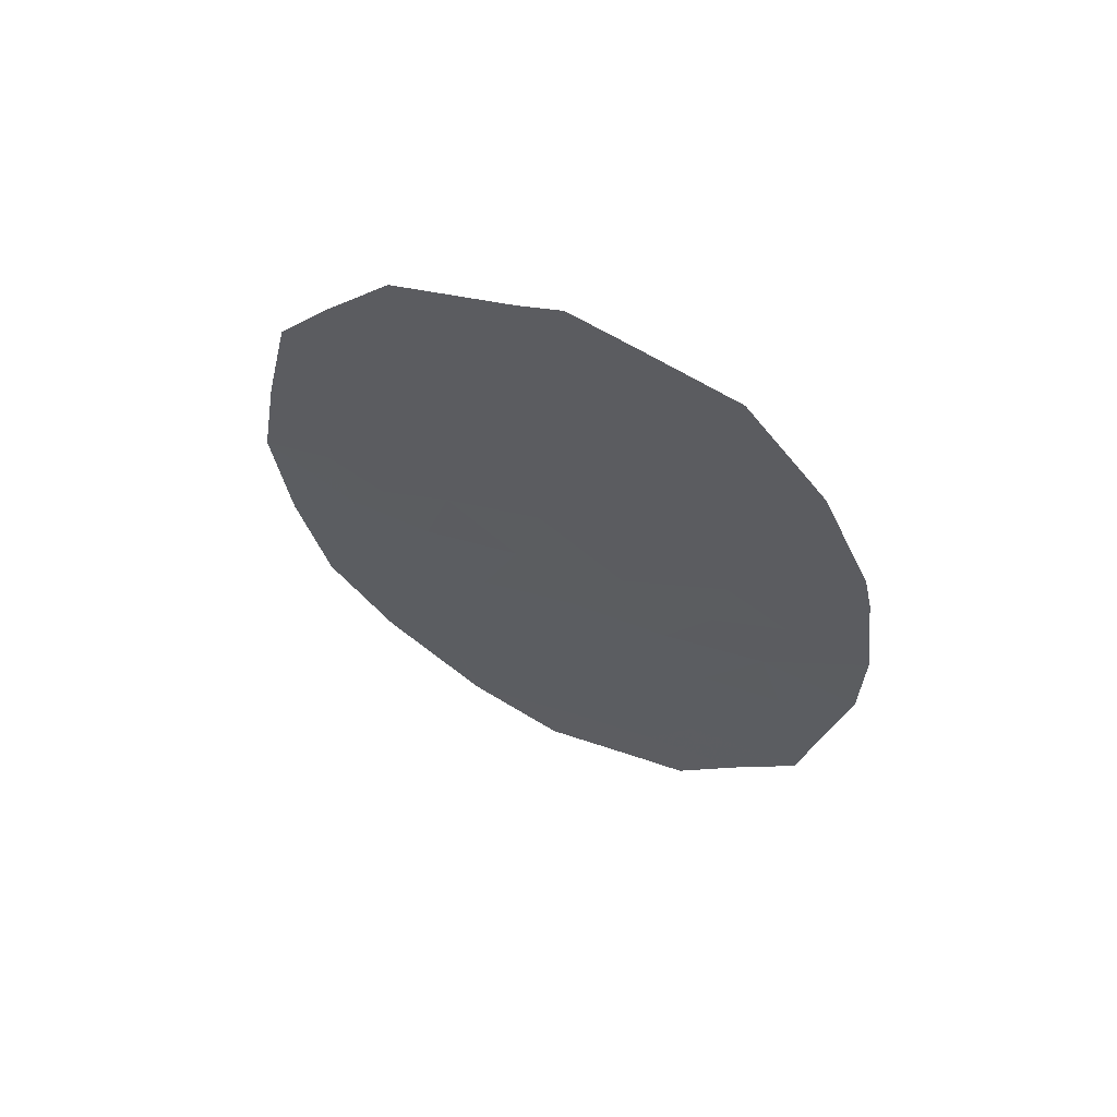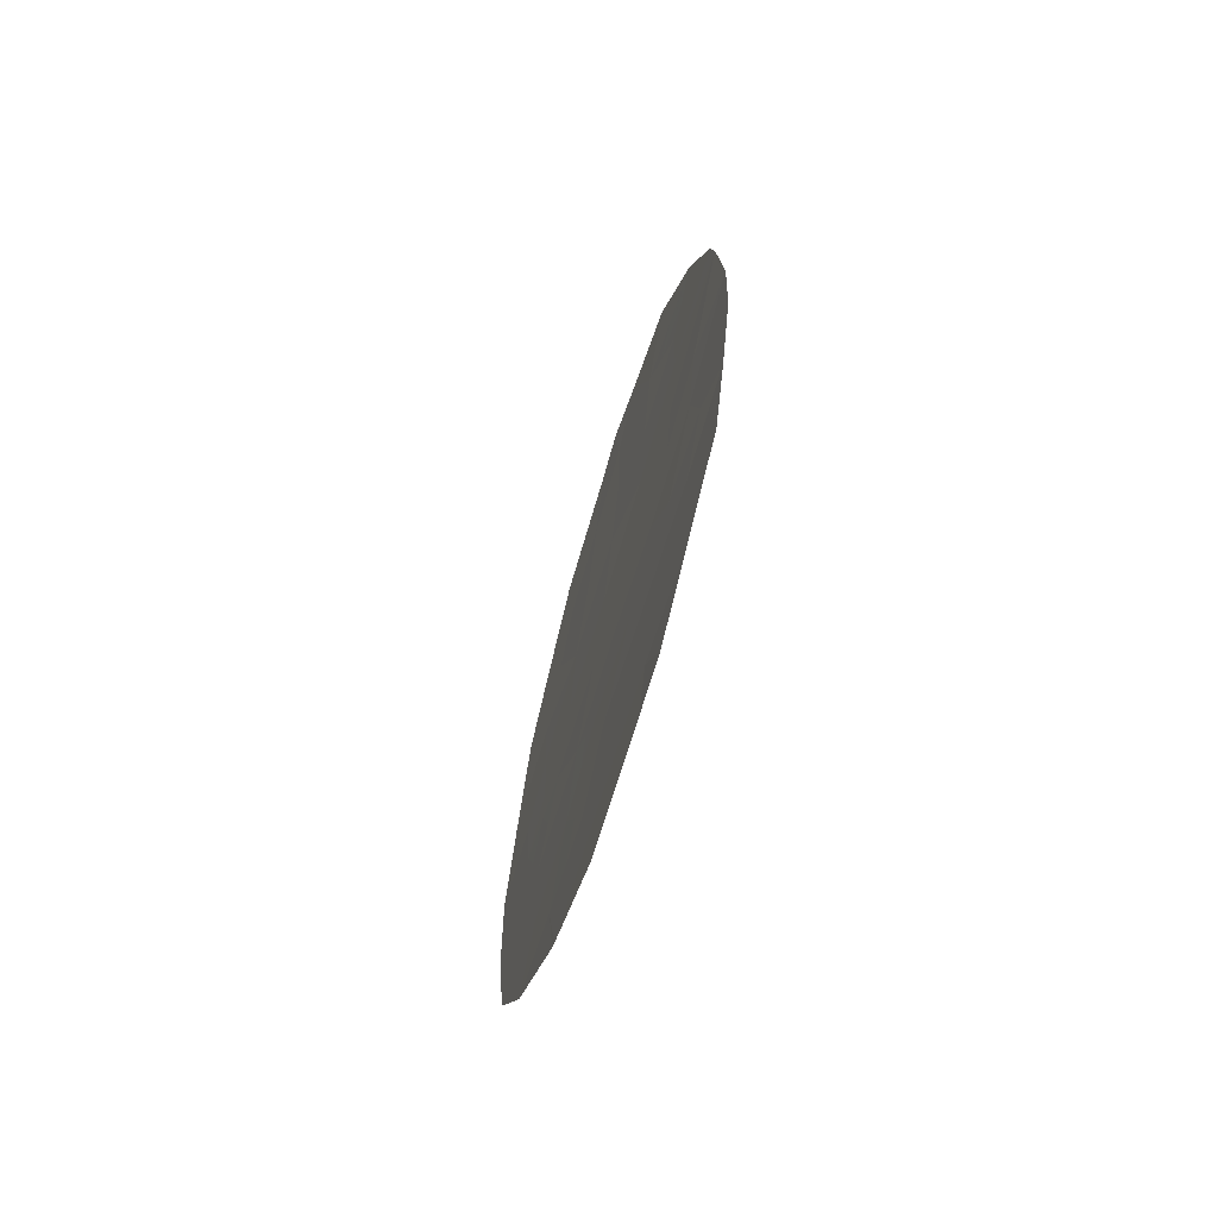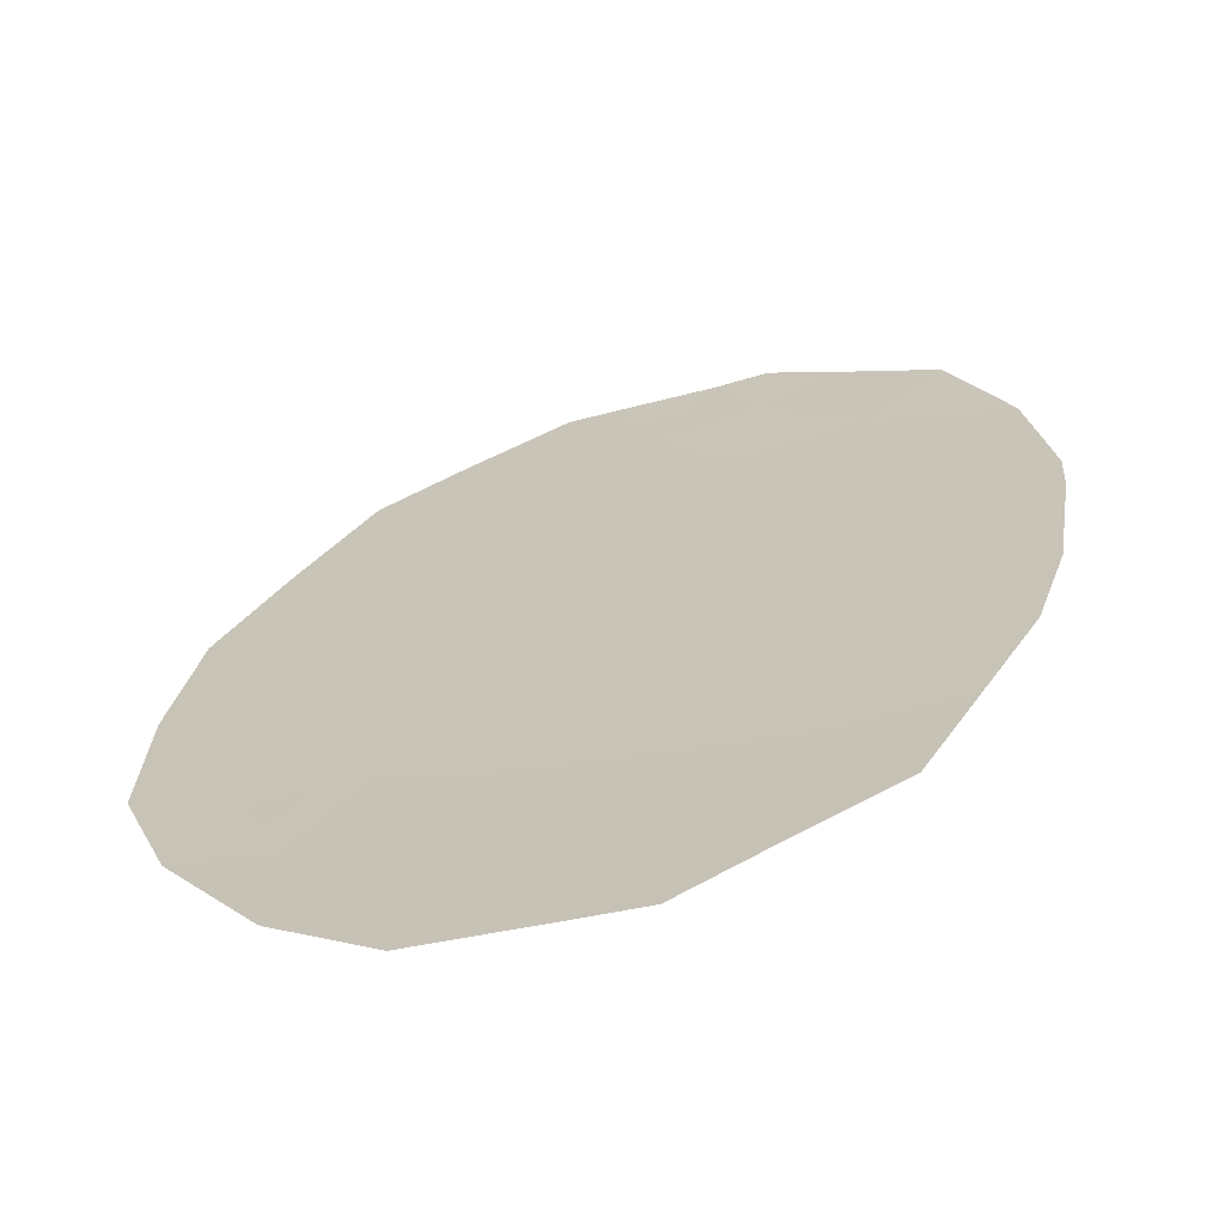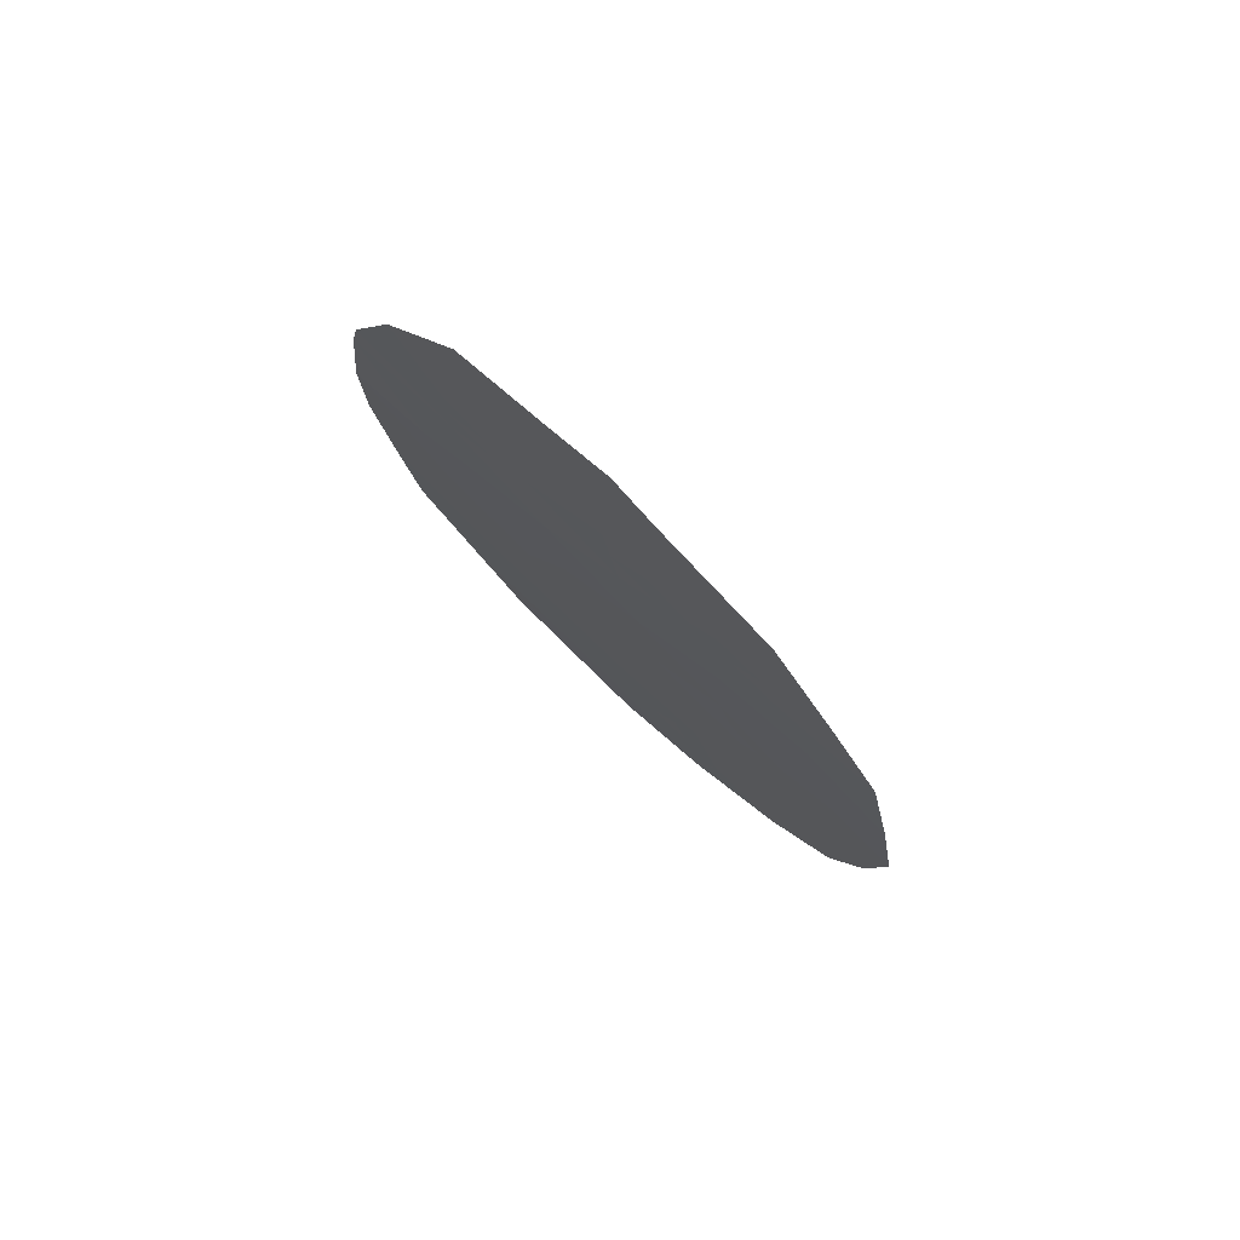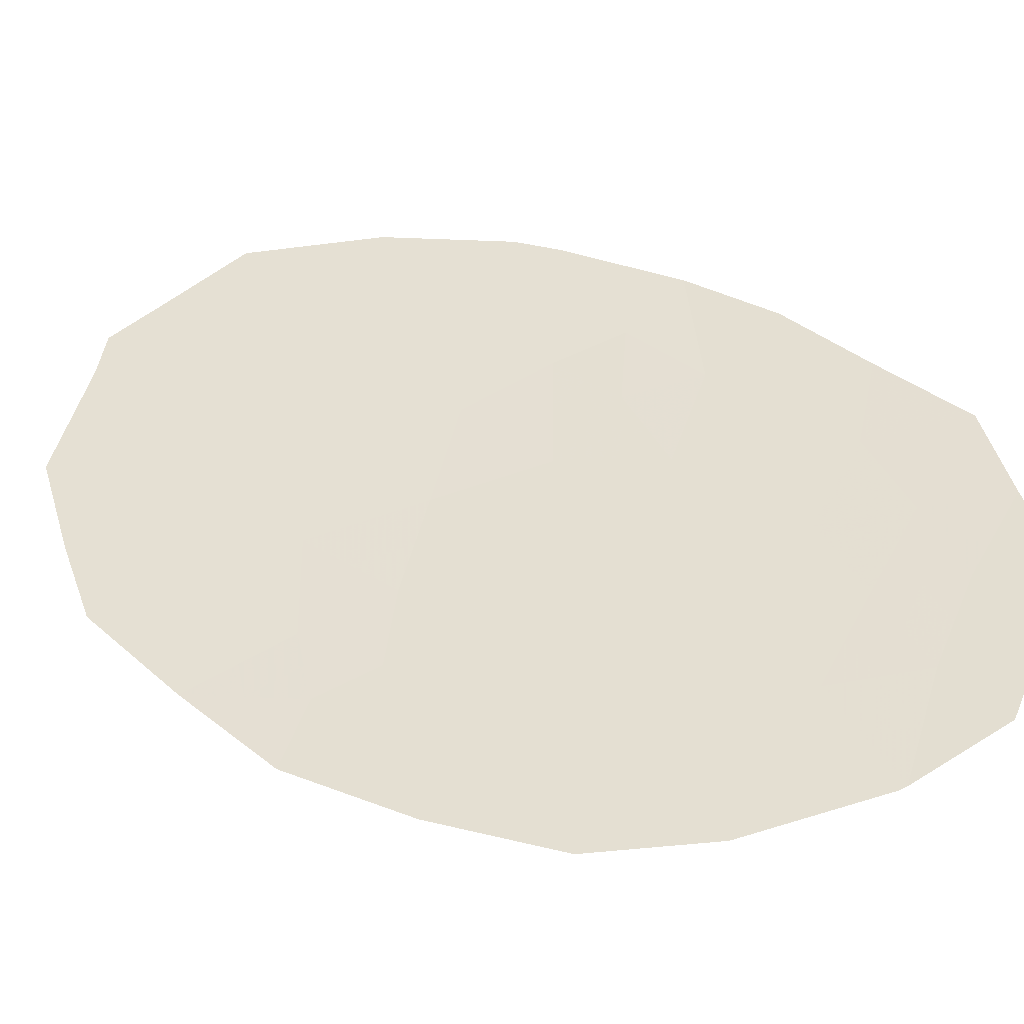
<metadata>
{"format":"obj","ext":"obj","renderer":"f3d","projection":"perspective","resolution":1024,"background":"white","views":[{"elev":66.6,"azim":-169.2,"up":"+Z"},{"elev":-67.1,"azim":-120.9,"up":"+Z"},{"elev":26.8,"azim":-164.5,"up":"+Y"},{"elev":77.7,"azim":30.3,"up":"+Z"},{"elev":35.5,"azim":127.0,"up":"+Y"}]}
</metadata>
<code>
v 63.77 45.99 4.938
v 63.02 46.18 3.143
v 64.78 45.8 1.162
v 69.23 44.75 4.584
v 65.58 45.57 5.024
v 70.24 44.74 -5.27
v 69.11 45 -5.155
v 65.74 45.82 -6.754
v 65.03 45.98 -6.573
v 65.61 45.81 -5.633
v 71.24 44.3 3.705
v 69.73 44.65 3.517
v 65.57 45.67 -1.29
v 67.66 45.24 -2.683
v 67.22 45.37 -3.72
v 68.68 45.04 -3.57
v 67.03 45.5 -5.999
v 71.63 44.24 1.785
v 70.31 44.53 2.407
v 64.24 46.03 -3.252
v 66.07 45.5 1.733
v 68.91 44.85 2.088
v 67.58 45.17 1.065
v 71.68 44.32 -2.005
v 70.06 44.64 -0.1589
v 69.38 44.81 -0.9585
v 64.95 45.71 6.526
v 63.72 46.11 -2.027
v 68.48 45.04 -1.994
v 62.94 46.3 -2.646
v 67.22 45.18 7.117
v 66.32 45.39 6.883
v 65.72 45.7 -3.495
v 62.65 46.33 -1.011
v 70.17 44.59 1.114
v 70.89 44.44 0.2819
v 71.92 44.21 -0.05159
v 68.77 45.12 -6.538
v 64.93 45.92 -4.485
v 68.68 45.14 -6.593
v 67.31 45.48 -7.158
v 63.22 46.3 -4.308
v 62.64 46.3 0.5293
v 70.48 44.46 4.833
v 64.15 46.13 -5.437
v 64.88 45.86 -2.269
v 67.84 45.04 6.798
v 69.53 44.66 6.106
v 69.86 44.79 -4.112
v 68.13 44.99 5.162
v 71.22 44.48 -3.863
v 62.87 46.22 2.45
v 67.89 45.26 -4.97
v 70.66 44.52 -0.932
v 64.08 46 -0.7988
v 64.54 45.82 3.753
v 66.29 45.48 0.06232
v 67.03 45.35 -1.472
v 67.06 45.24 4.232
v 67.29 45.21 2.68
v 67.94 45.12 -0.4734
v 63.86 46.02 0.6322
v 64.53 45.84 2.588
v 68.39 44.95 3.71
v 67.03 45.24 5.869
v 69.99 44.71 -2.491
v 66.4 45.59 -4.717
v 66.35 45.53 -2.488
v 69.01 44.86 0.4461
v 65.85 45.53 3.335
v 64.92 45.79 -0.0465
v 63.4 46.08 4.041
v 63.78 46 3.448
v 64.16 45.9 4.345
v 68.81 44.85 4.147
v 68.68 44.87 4.873
v 68.26 44.97 4.436
v 64.36 45.85 5.732
v 64.68 45.78 4.981
v 65.26 45.64 5.775
v 65.39 45.9 -6.664
v 65.67 45.81 -6.194
v 65.32 45.89 -6.103
v 67.44 45.31 -3.202
v 67.95 45.21 -3.645
v 68.17 45.14 -3.127
v 71.43 44.27 2.745
v 70.78 44.42 3.056
v 70.97 44.39 2.096
v 70.49 44.47 3.611
v 70.02 44.59 2.962
v 63.33 46.21 -2.336
v 63.59 46.17 -2.949
v 63.98 46.07 -2.639
v 70.86 44.38 4.269
v 70.1 44.55 4.175
v 66.77 45.28 7
v 66.67 45.31 6.376
v 67.12 45.21 6.493
v 65.95 45.48 5.954
v 66.3 45.4 5.447
v 70.47 44.54 0.06151
v 70.53 44.51 0.698
v 70.11 44.61 0.4776
v 65.64 45.55 6.705
v 69.51 44.93 -5.904
v 69.67 44.87 -5.213
v 68.94 45.06 -5.847
v 68.5 45.13 -5.063
v 68.29 45.2 -5.782
v 68.89 45.07 -5.874
v 68 45.31 -6.876
v 67.86 45.32 -6.296
v 67.17 45.49 -6.578
v 64.08 46.11 -4.397
v 64.59 45.97 -3.868
v 63.73 46.16 -3.78
v 63.08 46.3 -3.477
v 64.98 45.87 -3.373
v 65.33 45.81 -3.99
v 65.06 45.7 4.388
v 67.48 45.24 -0.9728
v 67.12 45.3 -0.2055
v 66.66 45.42 -0.7049
v 68.58 45.04 -2.782
v 68.07 45.14 -2.339
v 71.77 44.23 0.8666
v 71.26 44.34 1.033
v 71.4 44.33 0.1152
v 68.96 44.86 1.267
v 69.59 44.72 0.7801
v 69.54 44.72 1.601
v 66.78 45.45 -3.104
v 67.01 45.39 -2.586
v 66.39 45.66 -6.376
v 66.32 45.65 -5.816
v 69.06 44.8 3.613
v 68.65 44.9 2.899
v 69.32 44.75 2.802
v 64.85 45.8 0.5577
v 64.32 45.91 0.8971
v 64.39 45.91 0.2928
v 67.59 45.12 4.697
v 67.72 45.09 3.971
v 66.32 45.41 4.628
v 67.04 45.24 5.05
v 66.06 45.65 -4.106
v 65.67 45.75 -4.601
v 62.64 46.31 -0.2409
v 63.36 46.17 -0.905
v 63.36 46.15 -0.1348
v 64.3 45.98 -2.148
v 64.48 45.93 -1.534
v 63.9 46.06 -1.413
v 62.79 46.32 -1.828
v 63.18 46.22 -1.519
v 68.1 45.03 2.384
v 67.84 45.08 3.195
v 64.82 45.84 -1.045
v 65.25 45.73 -0.6683
v 64.5 45.9 -0.4227
v 67.46 45.38 -5.484
v 67.15 45.43 -4.844
v 66.72 45.54 -5.358
v 66.47 45.54 -3.608
v 66.81 45.48 -4.219
v 69.61 44.69 2.247
v 70.24 44.56 1.76
v 67.44 45.19 1.873
v 68.25 45.01 1.577
v 66.83 45.33 1.399
v 66.18 45.49 0.8975
v 66.94 45.32 0.5638
v 66.04 45.62 -2.992
v 63.69 46.21 -4.873
v 64.54 46.02 -4.961
v 65.62 45.69 -2.378
v 65.3 45.78 -2.882
v 64.56 45.94 -2.76
v 65.23 45.76 -1.779
v 63.37 46.12 1.541
v 63.83 46.01 1.806
v 65.27 45.86 -5.059
v 66 45.7 -5.175
v 68.69 44.85 6.452
v 67.99 45.01 5.98
v 68.83 44.83 5.634
v 67.18 45.22 3.456
v 70 44.56 5.47
v 69.38 44.71 5.345
v 69.85 44.6 4.708
v 70.05 44.77 -4.691
v 69.48 44.89 -4.634
v 69.27 44.92 -3.841
v 68.89 45.02 -4.363
v 70.73 44.61 -4.567
v 70.54 44.64 -3.988
v 68.73 45.13 -6.566
v 69.48 44.7 4.05
v 64.59 46.05 -6.005
v 64.88 45.97 -5.535
v 67.53 45.11 6.957
v 67.43 45.14 6.333
v 67.58 45.11 5.515
v 70.36 44.58 -0.5454
v 70.78 44.48 -0.325
v 69.93 44.75 -3.301
v 70.61 44.6 -3.177
v 69.34 44.88 -3.03
v 68.93 44.92 -1.476
v 69.24 44.88 -2.242
v 69.69 44.76 -1.725
v 71.45 44.4 -2.934
v 70.84 44.52 -2.248
v 63.25 46.16 0.5808
v 62.76 46.26 1.49
v 65.43 45.65 1.447
v 65.54 45.64 0.6122
v 69.19 44.83 -0.2562
v 68.47 44.99 -0.01366
v 68.66 44.96 -0.7159
v 68.29 45.01 0.7556
v 67.76 45.14 0.2959
v 71.8 44.27 -1.028
v 71.29 44.37 -0.4918
v 71.17 44.42 -1.468
v 69.72 44.72 -0.5587
v 70.02 44.66 -0.9452
v 65.93 45.58 -0.6139
v 65.61 45.64 0.00791
v 67.75 45.19 -1.733
v 68.21 45.08 -1.234
v 66.53 45.65 -6.956
v 63.77 46.01 2.866
v 64.54 45.83 3.17
v 63.97 46.01 -0.08332
v 66.68 45.35 2.206
v 66.57 45.37 3.007
v 65.96 45.51 2.534
v 63.7 46.03 2.519
v 62.95 46.2 2.797
v 64.66 45.82 1.875
v 67.56 45.32 -4.345
v 68.29 45.15 -4.27
v 67.35 45.3 -2.078
v 66.69 45.44 -1.98
v 70.33 44.62 -1.711
v 65.96 45.6 -1.889
v 69.53 44.75 0.1436
v 65.19 45.69 2.961
v 65.19 45.68 3.544
v 65.3 45.67 2.16
v 70.9 44.42 1.449
v 66.3 45.51 -1.381
v 65.71 45.55 4.179
v 66.45 45.39 3.783
f 1 72 74
f 72 2 73
f 72 73 74
f 74 73 56
f 64 75 77
f 75 4 76
f 75 76 77
f 77 76 50
f 27 78 80
f 78 1 79
f 78 79 80
f 80 79 5
f 9 81 83
f 81 8 82
f 81 82 83
f 83 82 10
f 14 84 86
f 84 15 85
f 84 85 86
f 86 85 16
f 18 87 89
f 87 11 88
f 87 88 89
f 89 88 19
f 11 90 88
f 90 12 91
f 90 91 88
f 88 91 19
f 28 92 94
f 92 30 93
f 92 93 94
f 94 93 20
f 11 95 90
f 95 44 96
f 95 96 90
f 90 96 12
f 31 97 99
f 97 32 98
f 97 98 99
f 99 98 65
f 32 100 98
f 100 5 101
f 100 101 98
f 98 101 65
f 25 102 104
f 102 36 103
f 102 103 104
f 104 103 35
f 32 105 100
f 105 27 80
f 105 80 100
f 100 80 5
f 38 106 108
f 106 6 107
f 106 107 108
f 108 107 7
f 7 109 111
f 109 53 110
f 109 110 111
f 111 110 40
f 41 112 114
f 112 40 113
f 112 113 114
f 114 113 17
f 42 115 117
f 115 39 116
f 115 116 117
f 117 116 20
f 30 118 93
f 118 42 117
f 118 117 93
f 93 117 20
f 33 119 120
f 119 20 116
f 119 116 120
f 120 116 39
f 5 79 121
f 79 1 74
f 79 74 121
f 121 74 56
f 58 122 124
f 122 61 123
f 122 123 124
f 124 123 57
f 14 86 126
f 86 16 125
f 86 125 126
f 126 125 29
f 37 127 129
f 127 18 128
f 127 128 129
f 129 128 36
f 22 130 132
f 130 69 131
f 130 131 132
f 132 131 35
f 68 133 134
f 133 15 84
f 133 84 134
f 134 84 14
f 10 82 136
f 82 8 135
f 82 135 136
f 136 135 17
f 12 137 139
f 137 64 138
f 137 138 139
f 139 138 22
f 71 140 142
f 140 3 141
f 140 141 142
f 142 141 62
f 50 143 77
f 143 59 144
f 143 144 77
f 77 144 64
f 65 101 146
f 101 5 145
f 101 145 146
f 146 145 59
f 67 147 148
f 147 33 120
f 147 120 148
f 148 120 39
f 43 149 151
f 149 34 150
f 149 150 151
f 151 150 55
f 28 152 154
f 152 46 153
f 152 153 154
f 154 153 55
f 34 155 156
f 155 30 92
f 155 92 156
f 156 92 28
f 34 156 150
f 156 28 154
f 156 154 150
f 150 154 55
f 60 157 158
f 157 22 138
f 157 138 158
f 158 138 64
f 55 159 161
f 159 13 160
f 159 160 161
f 161 160 71
f 17 162 164
f 162 53 163
f 162 163 164
f 164 163 67
f 15 165 166
f 165 33 147
f 165 147 166
f 166 147 67
f 19 167 168
f 167 22 132
f 167 132 168
f 168 132 35
f 22 157 170
f 157 60 169
f 157 169 170
f 170 169 23
f 23 171 173
f 171 21 172
f 171 172 173
f 173 172 57
f 15 133 165
f 133 68 174
f 133 174 165
f 165 174 33
f 42 175 115
f 175 45 176
f 175 176 115
f 115 176 39
f 68 177 174
f 177 46 178
f 177 178 174
f 174 178 33
f 46 179 178
f 179 20 119
f 179 119 178
f 178 119 33
f 13 159 180
f 159 55 153
f 159 153 180
f 180 153 46
f 52 181 182
f 181 62 141
f 181 141 182
f 182 141 3
f 39 183 148
f 183 10 184
f 183 184 148
f 148 184 67
f 48 185 187
f 185 47 186
f 185 186 187
f 187 186 50
f 46 152 179
f 152 28 94
f 152 94 179
f 179 94 20
f 60 158 188
f 158 64 144
f 158 144 188
f 188 144 59
f 44 189 191
f 189 48 190
f 189 190 191
f 191 190 4
f 48 187 190
f 187 50 76
f 187 76 190
f 190 76 4
f 7 107 193
f 107 6 192
f 107 192 193
f 193 192 49
f 49 194 193
f 194 16 195
f 194 195 193
f 193 195 7
f 6 196 192
f 196 51 197
f 196 197 192
f 192 197 49
f 40 198 111
f 198 38 108
f 198 108 111
f 111 108 7
f 12 96 199
f 96 44 191
f 96 191 199
f 199 191 4
f 4 75 199
f 75 64 137
f 75 137 199
f 199 137 12
f 45 200 201
f 200 9 83
f 200 83 201
f 201 83 10
f 10 183 201
f 183 39 176
f 183 176 201
f 201 176 45
f 47 202 203
f 202 31 99
f 202 99 203
f 203 99 65
f 65 146 204
f 146 59 143
f 146 143 204
f 204 143 50
f 25 205 102
f 205 54 206
f 205 206 102
f 102 206 36
f 19 91 167
f 91 12 139
f 91 139 167
f 167 139 22
f 66 207 208
f 207 49 197
f 207 197 208
f 208 197 51
f 16 194 209
f 194 49 207
f 194 207 209
f 209 207 66
f 26 210 212
f 210 29 211
f 210 211 212
f 212 211 66
f 29 125 211
f 125 16 209
f 125 209 211
f 211 209 66
f 51 213 208
f 213 24 214
f 213 214 208
f 208 214 66
f 43 215 216
f 215 62 181
f 215 181 216
f 216 181 52
f 53 162 110
f 162 17 113
f 162 113 110
f 110 113 40
f 57 172 218
f 172 21 217
f 172 217 218
f 218 217 3
f 26 219 221
f 219 69 220
f 219 220 221
f 221 220 61
f 61 220 223
f 220 69 222
f 220 222 223
f 223 222 23
f 24 224 226
f 224 37 225
f 224 225 226
f 226 225 54
f 54 205 228
f 205 25 227
f 205 227 228
f 228 227 26
f 13 229 160
f 229 57 230
f 229 230 160
f 160 230 71
f 57 218 230
f 218 3 140
f 218 140 230
f 230 140 71
f 67 184 164
f 184 10 136
f 184 136 164
f 164 136 17
f 58 231 122
f 231 29 232
f 231 232 122
f 122 232 61
f 41 114 233
f 114 17 135
f 114 135 233
f 233 135 8
f 23 222 170
f 222 69 130
f 222 130 170
f 170 130 22
f 2 234 73
f 234 63 235
f 234 235 73
f 73 235 56
f 43 151 215
f 151 55 236
f 151 236 215
f 215 236 62
f 21 237 239
f 237 60 238
f 237 238 239
f 239 238 70
f 26 221 210
f 221 61 232
f 221 232 210
f 210 232 29
f 61 223 123
f 223 23 173
f 223 173 123
f 123 173 57
f 23 169 171
f 169 60 237
f 169 237 171
f 171 237 21
f 52 240 241
f 240 63 234
f 240 234 241
f 241 234 2
f 52 182 240
f 182 3 242
f 182 242 240
f 240 242 63
f 15 243 85
f 243 53 244
f 243 244 85
f 85 244 16
f 53 109 244
f 109 7 195
f 109 195 244
f 244 195 16
f 29 231 126
f 231 58 245
f 231 245 126
f 126 245 14
f 68 134 246
f 134 14 245
f 134 245 246
f 246 245 58
f 47 203 186
f 203 65 204
f 203 204 186
f 186 204 50
f 54 225 206
f 225 37 129
f 225 129 206
f 206 129 36
f 24 226 214
f 226 54 247
f 226 247 214
f 214 247 66
f 54 228 247
f 228 26 212
f 228 212 247
f 247 212 66
f 15 166 243
f 166 67 163
f 166 163 243
f 243 163 53
f 68 248 177
f 248 13 180
f 248 180 177
f 177 180 46
f 69 249 131
f 249 25 104
f 249 104 131
f 131 104 35
f 63 250 235
f 250 70 251
f 250 251 235
f 235 251 56
f 70 250 239
f 250 63 252
f 250 252 239
f 239 252 21
f 35 103 253
f 103 36 128
f 103 128 253
f 253 128 18
f 58 254 246
f 254 13 248
f 254 248 246
f 246 248 68
f 59 145 256
f 145 5 255
f 145 255 256
f 256 255 70
f 13 254 229
f 254 58 124
f 254 124 229
f 229 124 57
f 69 219 249
f 219 26 227
f 219 227 249
f 249 227 25
f 70 238 256
f 238 60 188
f 238 188 256
f 256 188 59
f 19 168 89
f 168 35 253
f 168 253 89
f 89 253 18
f 21 252 217
f 252 63 242
f 252 242 217
f 217 242 3
f 56 251 121
f 251 70 255
f 251 255 121
f 121 255 5
f 55 161 236
f 161 71 142
f 161 142 236
f 236 142 62

</code>
